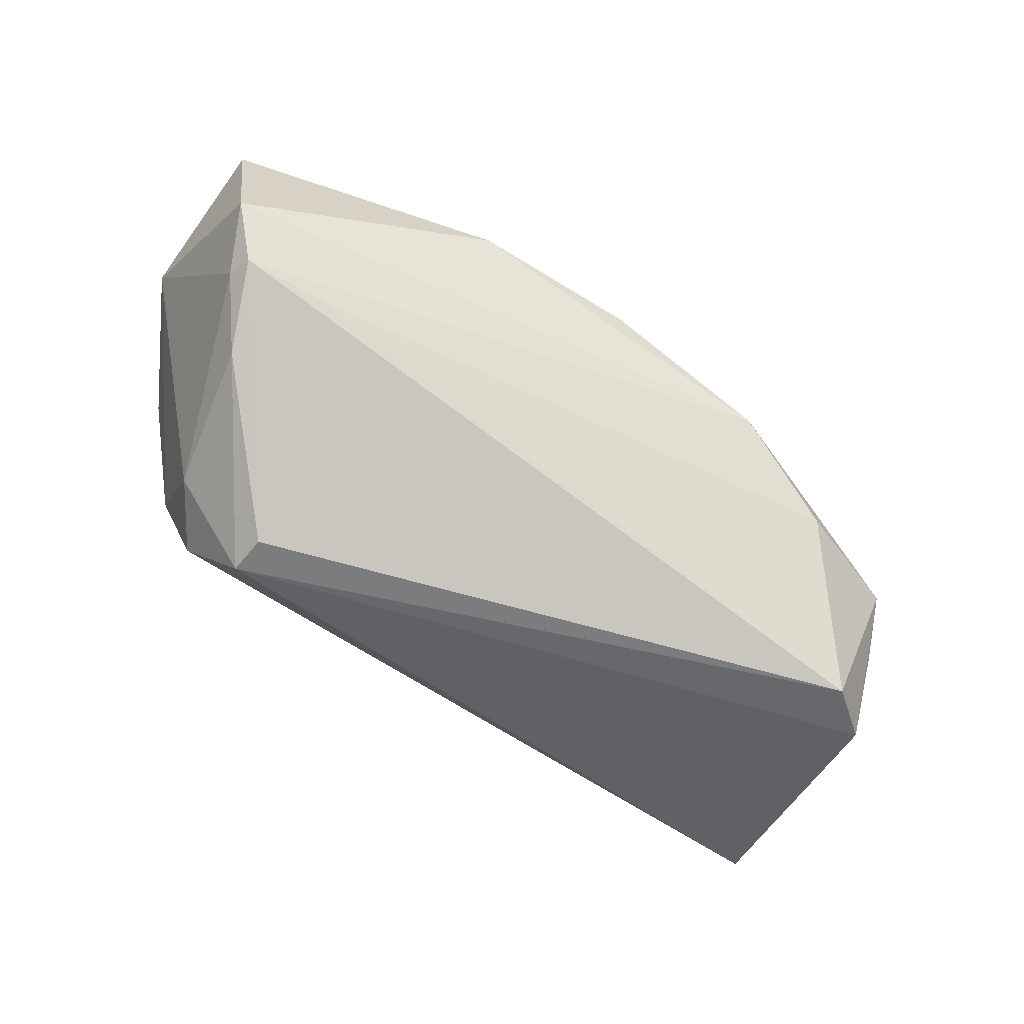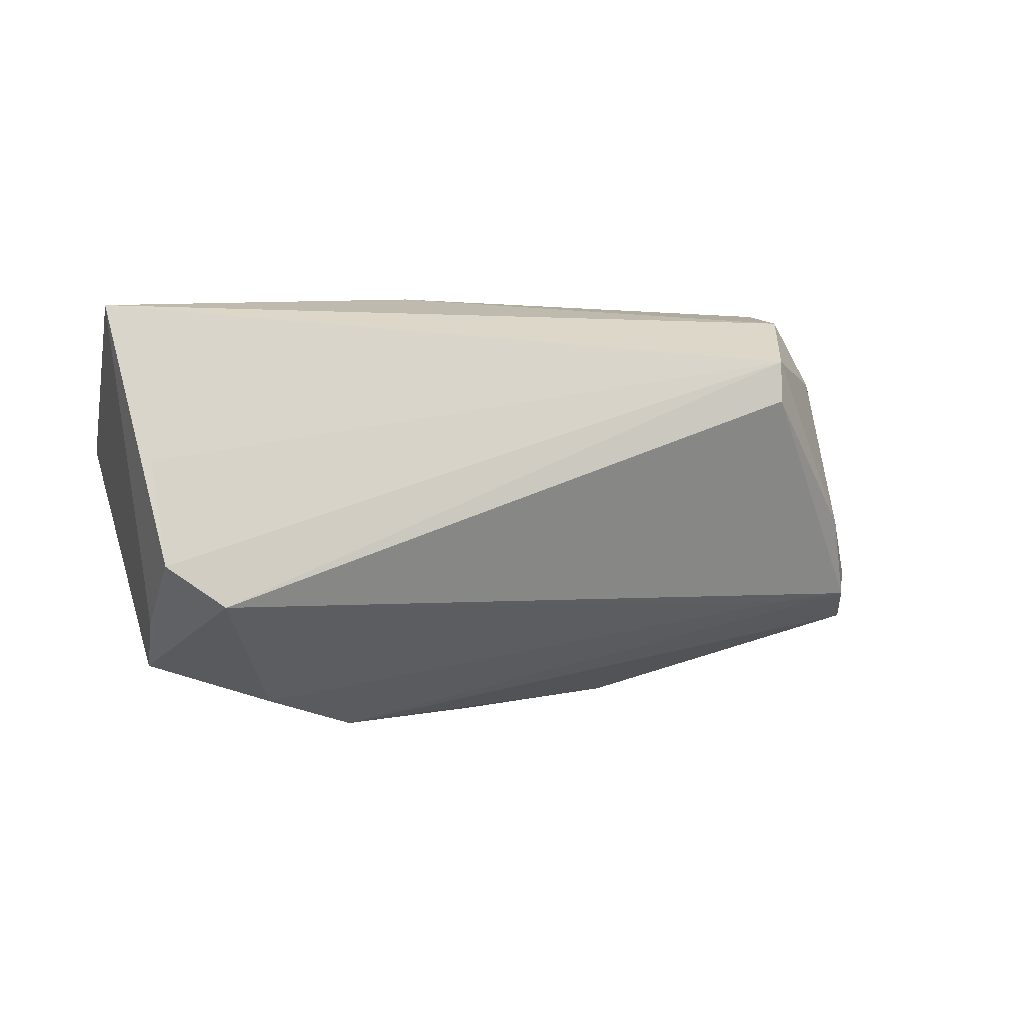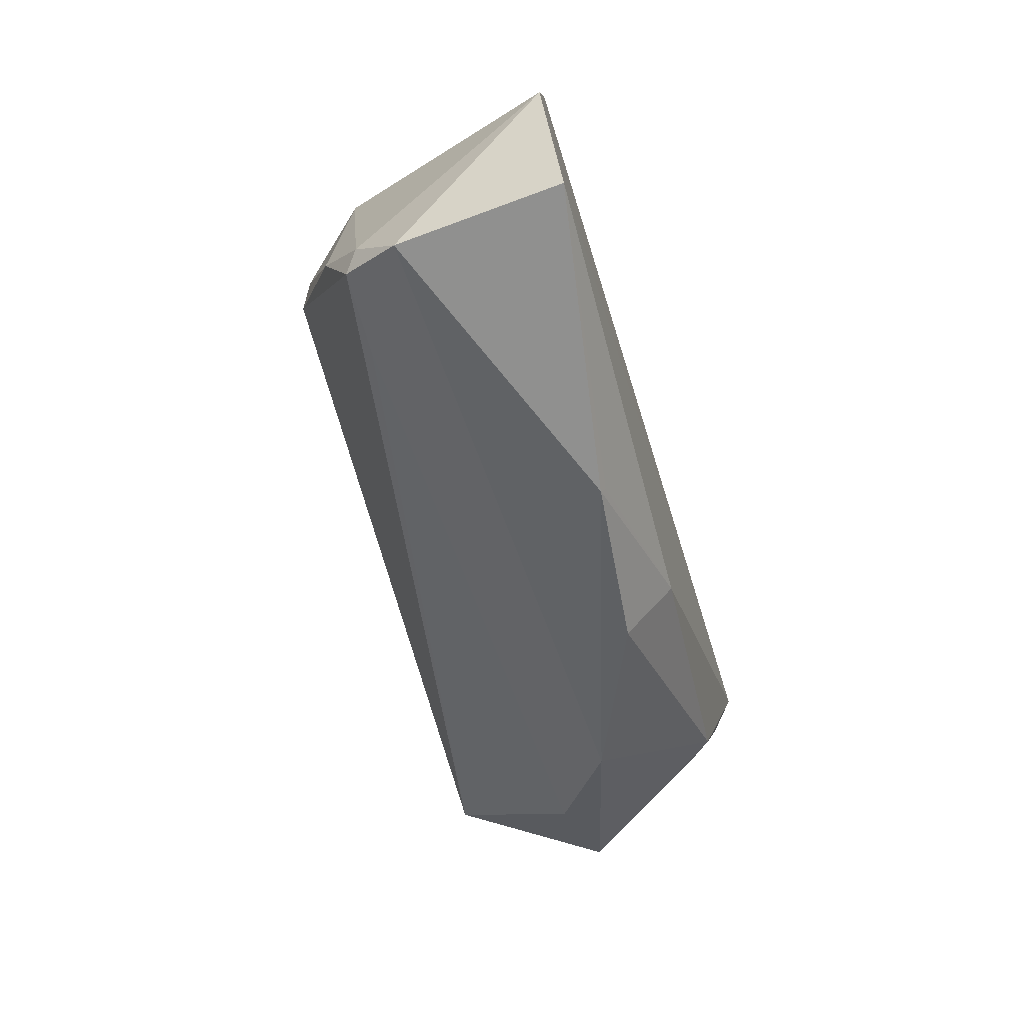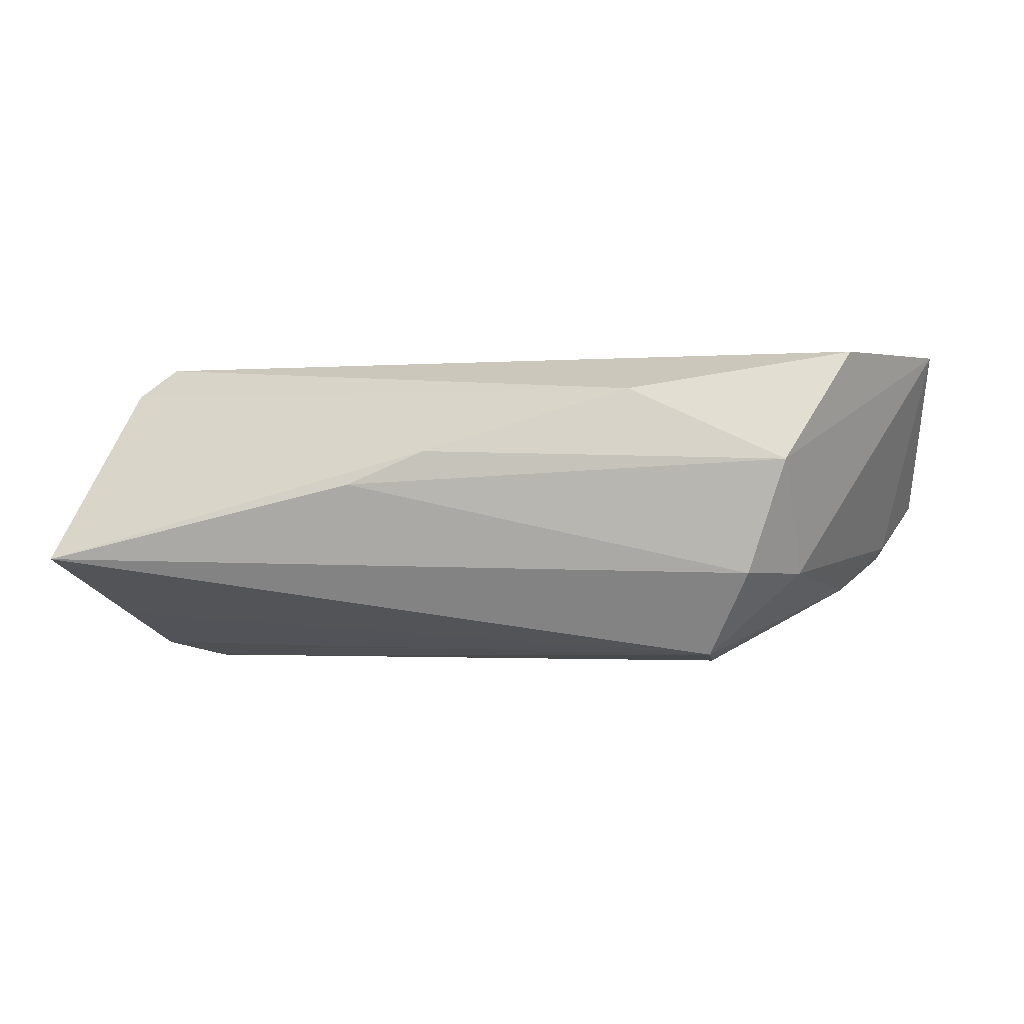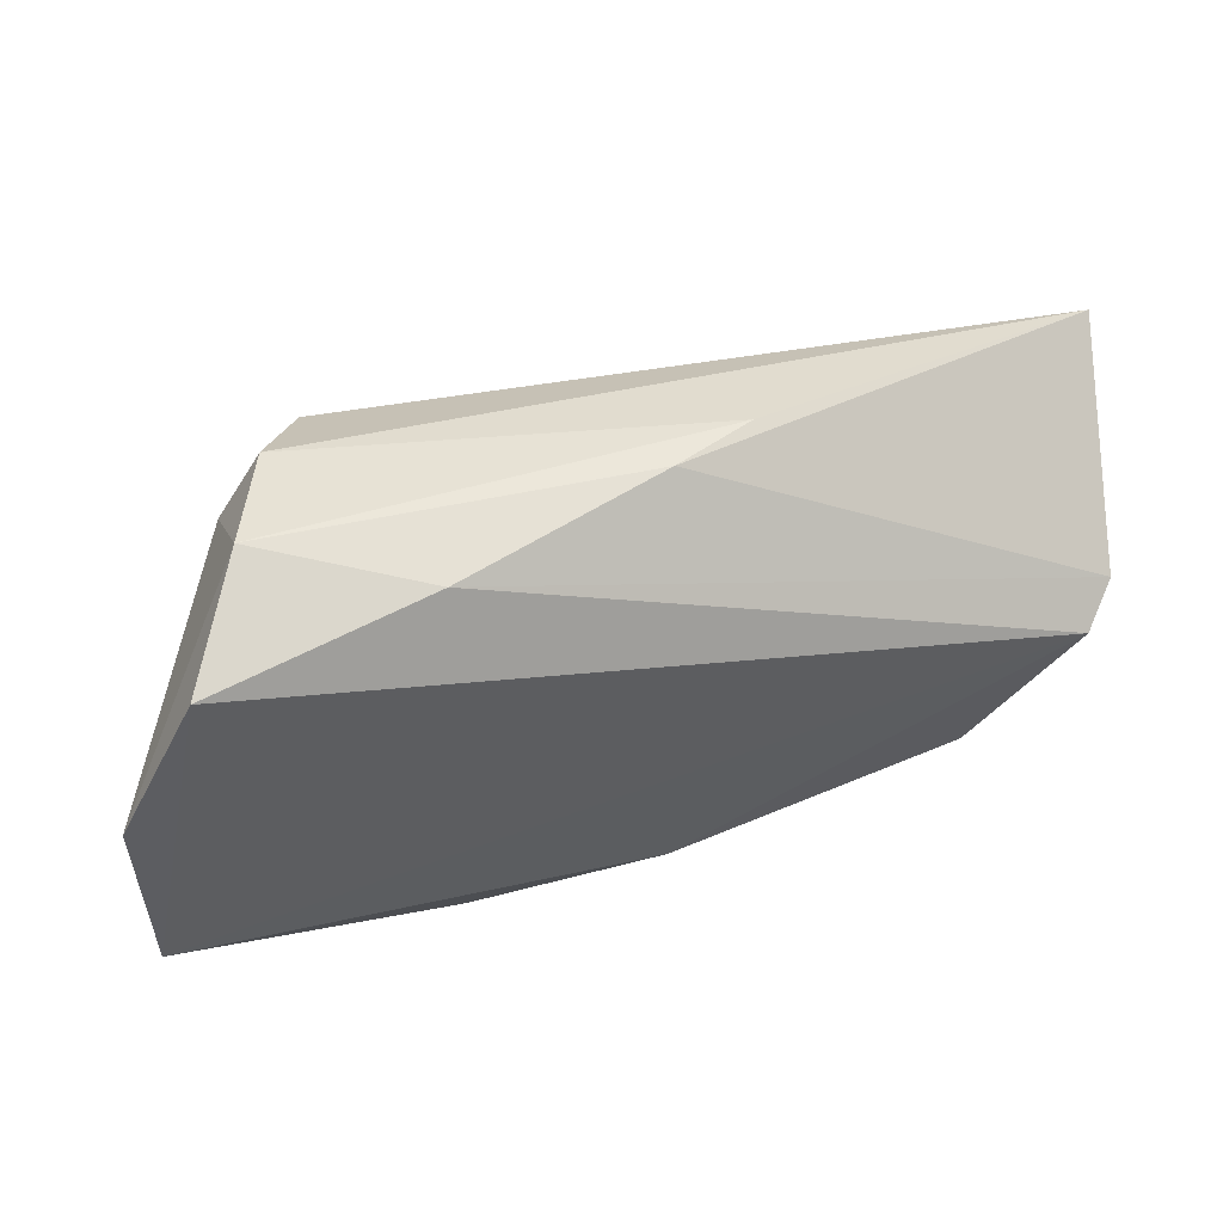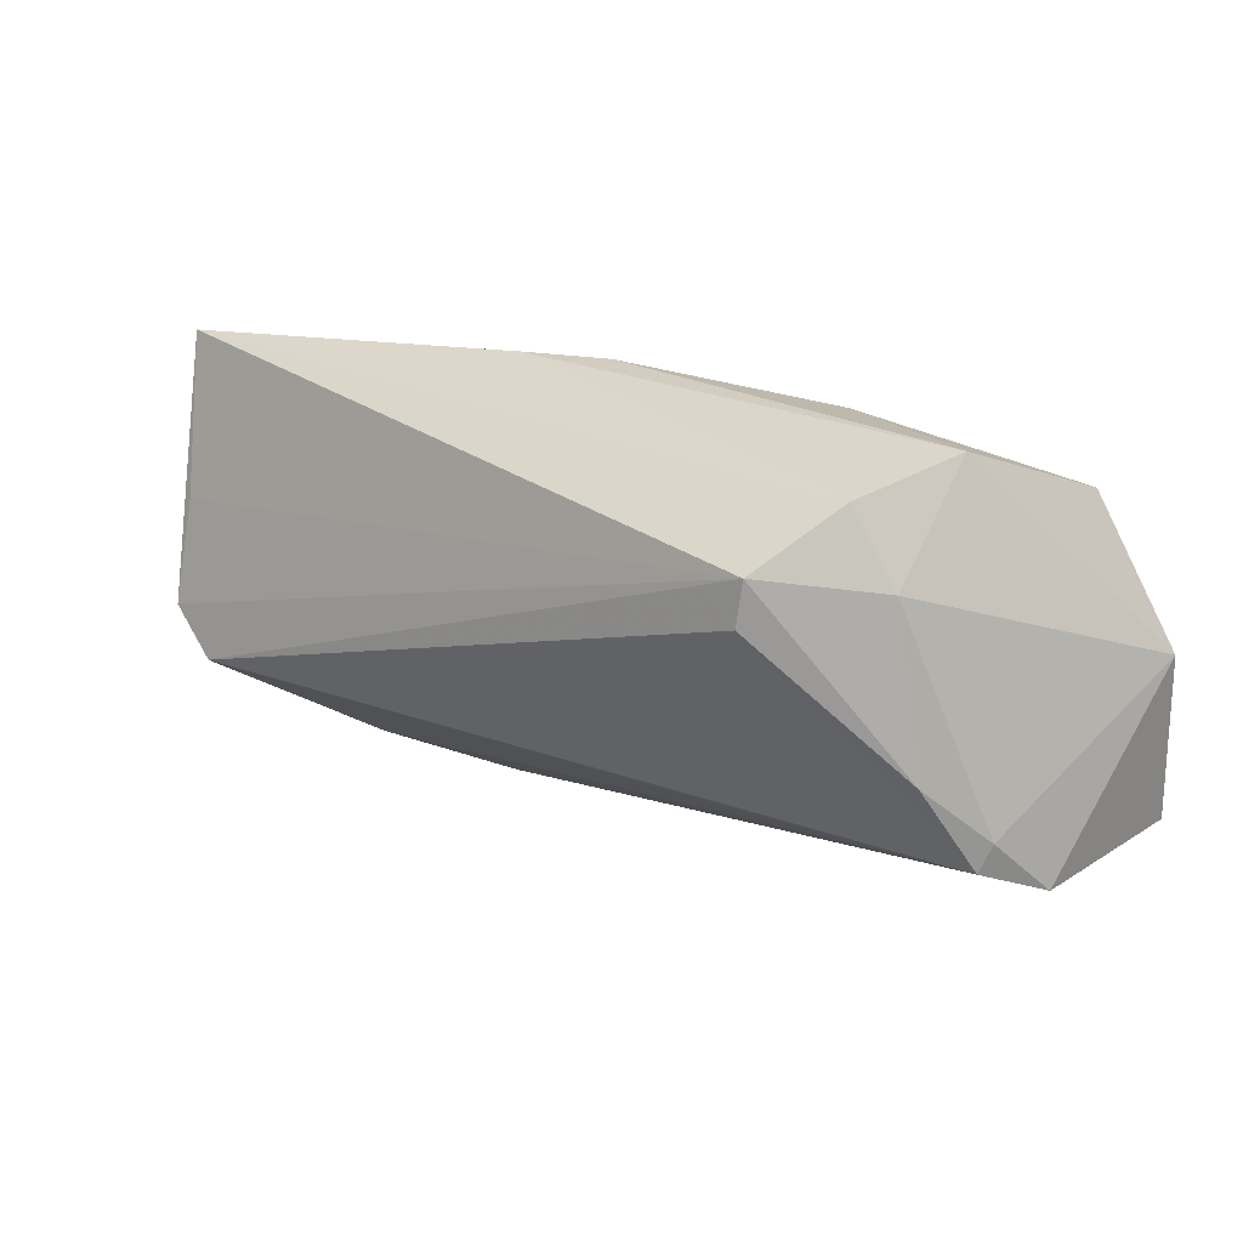
<metadata>
{"format":"obj","ext":"obj","renderer":"f3d","projection":"perspective","resolution":1024,"background":"white","views":[{"elev":-67.0,"azim":-34.8,"up":"+Z"},{"elev":0.7,"azim":153.8,"up":"+Y"},{"elev":-49.4,"azim":-75.1,"up":"+Y"},{"elev":-5.3,"azim":-167.4,"up":"+Z"},{"elev":50.9,"azim":-16.1,"up":"+Y"},{"elev":24.4,"azim":-142.9,"up":"+Y"}]}
</metadata>
<code>
v 0.04908 -0.02026 -0.002431
v -0.04784 0.01993 0.01463
v -0.05734 0.003414 0.01624
v -0.04027 0.02616 0.0009151
v -0.0451 -0.00333 -0.01336
v 0.03817 -0.01538 0.01393
v 0.05079 -0.01454 -0.009334
v -0.0568 -0.01684 0.01859
v 0.0519 -0.007458 -0.01966
v -0.02972 0.01282 -0.02289
v 0.01437 0.02616 -0.0009117
v 0.02022 -0.02957 0.004272
v -0.02267 -0.02787 0.01428
v 0.004591 0.02616 0.003052
v -0.04956 -0.01343 -0.008643
v 0.04535 -0.01222 -0.02147
v -0.04099 0.01568 -0.01221
v 0.05615 0.02293 -0.009461
v 0.05244 0.004595 -0.01593
v -0.03906 -0.01432 -0.00889
v 0.03413 -0.02518 -0.004032
v -0.05051 -0.0102 -0.007412
v -0.05409 -0.01711 -0.001375
v -0.02208 -0.02694 0.01477
v 0.03566 -0.01529 0.01632
v 0.04628 -0.003843 0.01618
v -0.03006 0.01802 -0.02223
v 0.04742 0.002685 0.01859
v -0.001185 -0.02944 0.01257
v 0.000192 -0.02155 0.01817
v -0.02097 0.0239 0.01043
v -0.03548 0.02399 -0.01257
v 0.05126 0.006135 0.01441
f 8 30 28
f 13 8 23
f 23 8 3
f 13 30 24
f 24 8 13
f 30 8 24
f 15 16 20
f 1 16 9
f 19 18 9
f 3 8 2
f 2 8 28
f 28 30 25
f 9 18 7
f 7 1 9
f 18 33 7
f 7 33 1
f 31 2 28
f 28 33 31
f 28 25 26
f 26 33 28
f 1 33 26
f 29 30 13
f 29 25 30
f 15 23 22
f 22 23 3
f 2 31 4
f 3 2 4
f 9 16 27
f 27 19 9
f 18 19 27
f 14 31 33
f 14 18 11
f 14 33 18
f 11 4 14
f 14 4 31
f 6 25 1
f 1 26 6
f 6 26 25
f 1 25 12
f 25 29 12
f 12 23 15
f 13 23 12
f 12 29 13
f 18 27 32
f 11 18 32
f 32 4 11
f 10 16 15
f 10 27 16
f 16 1 21
f 1 12 21
f 21 20 16
f 15 20 21
f 21 12 15
f 17 32 27
f 17 22 3
f 3 4 17
f 4 32 17
f 5 10 15
f 27 10 5
f 15 22 5
f 22 17 5
f 5 17 27

</code>
